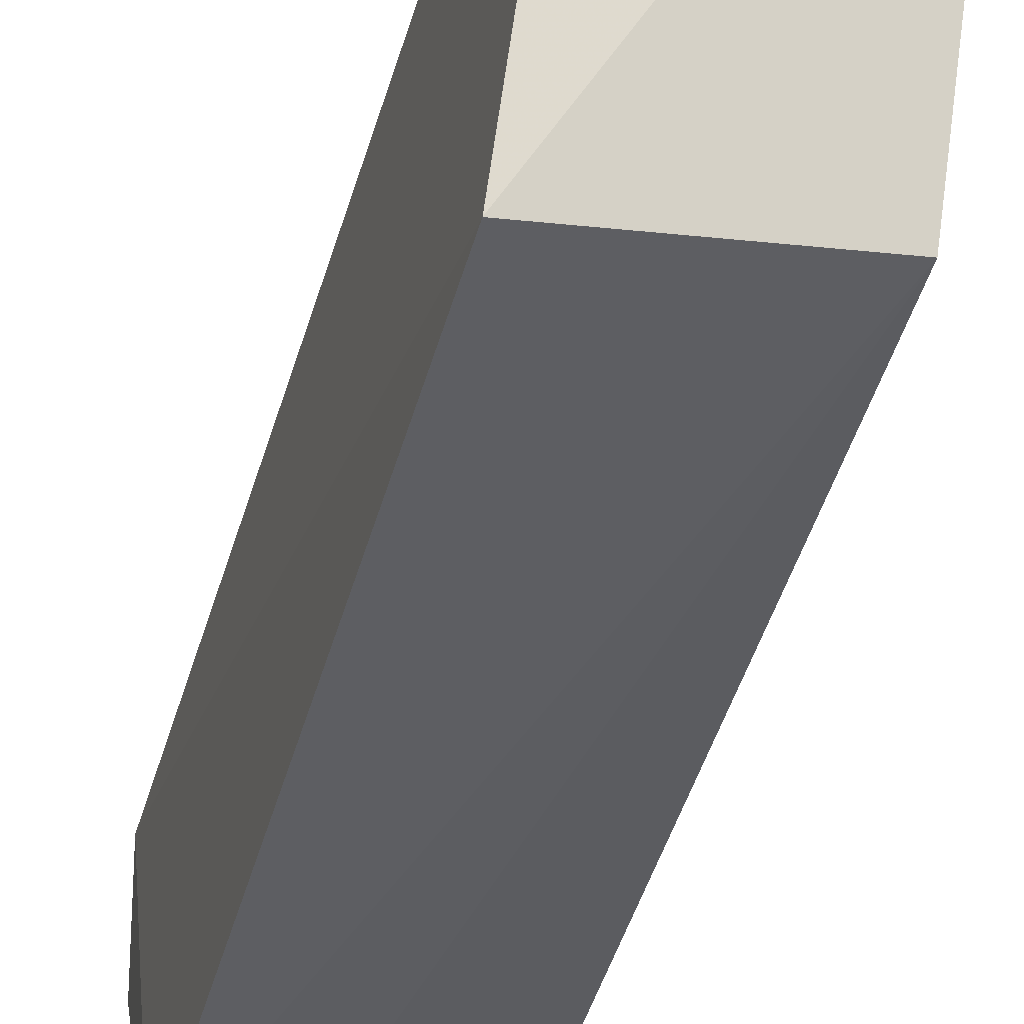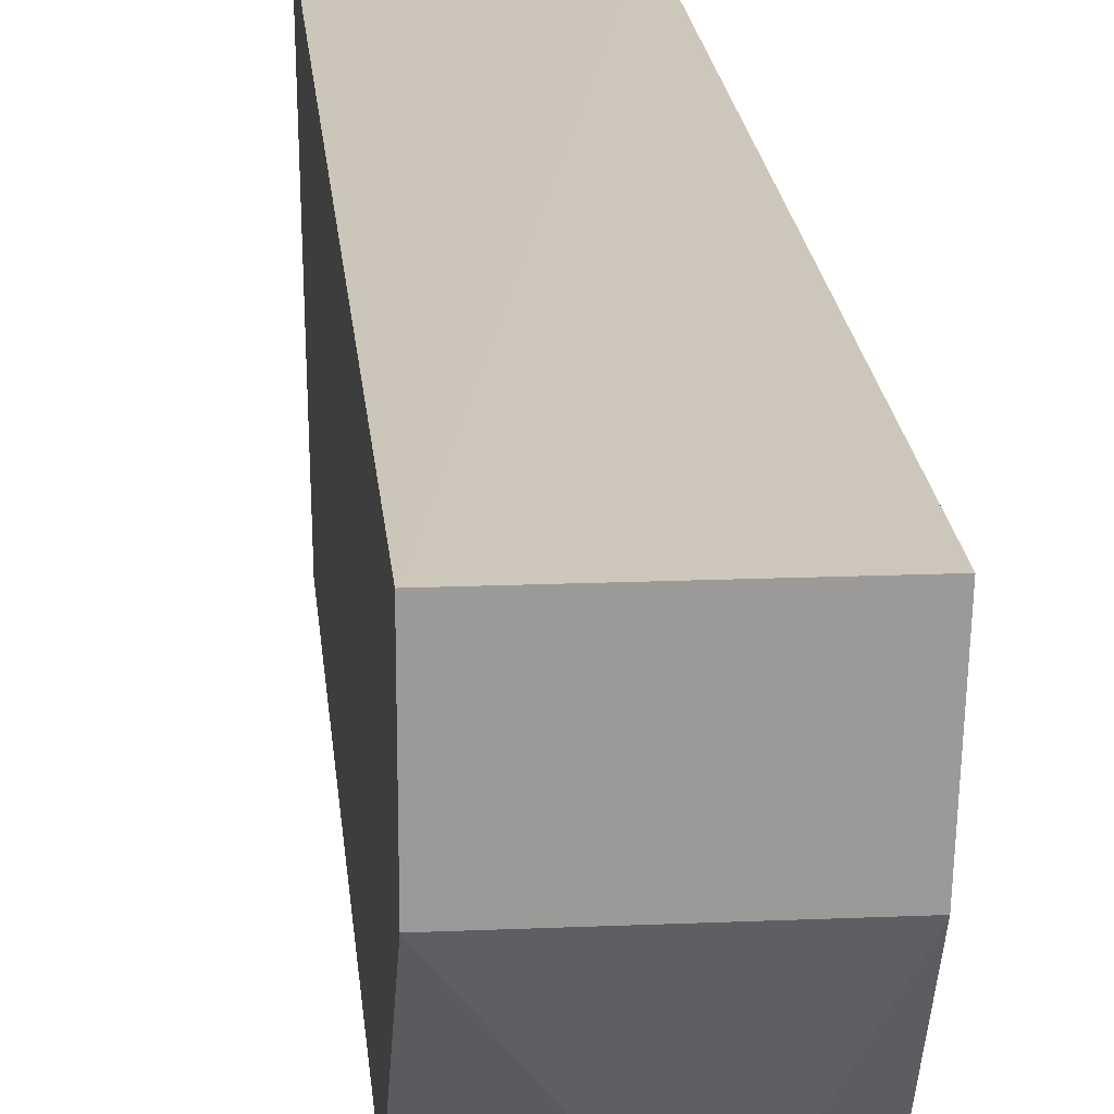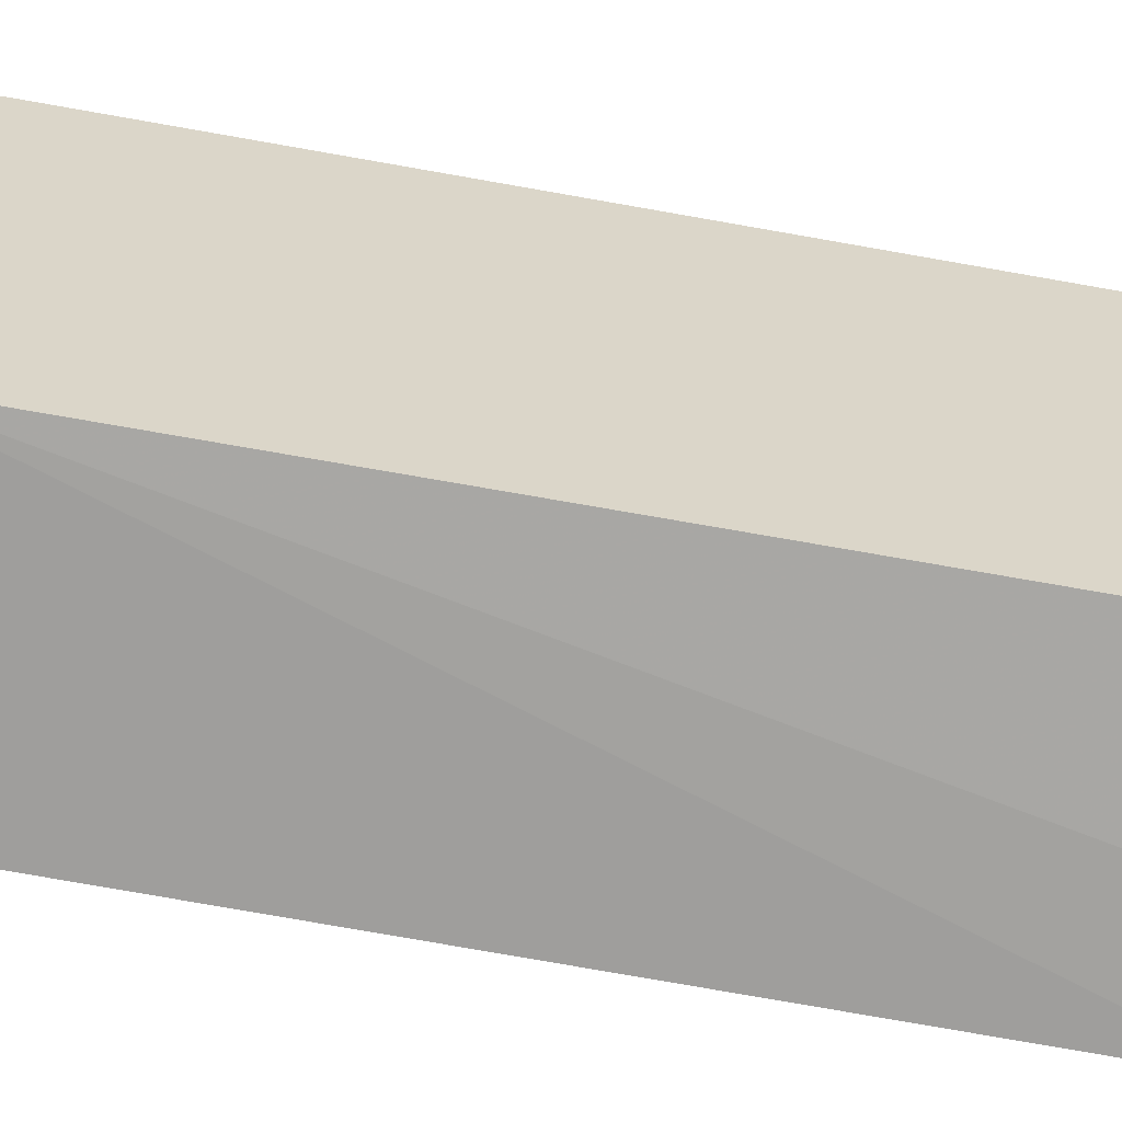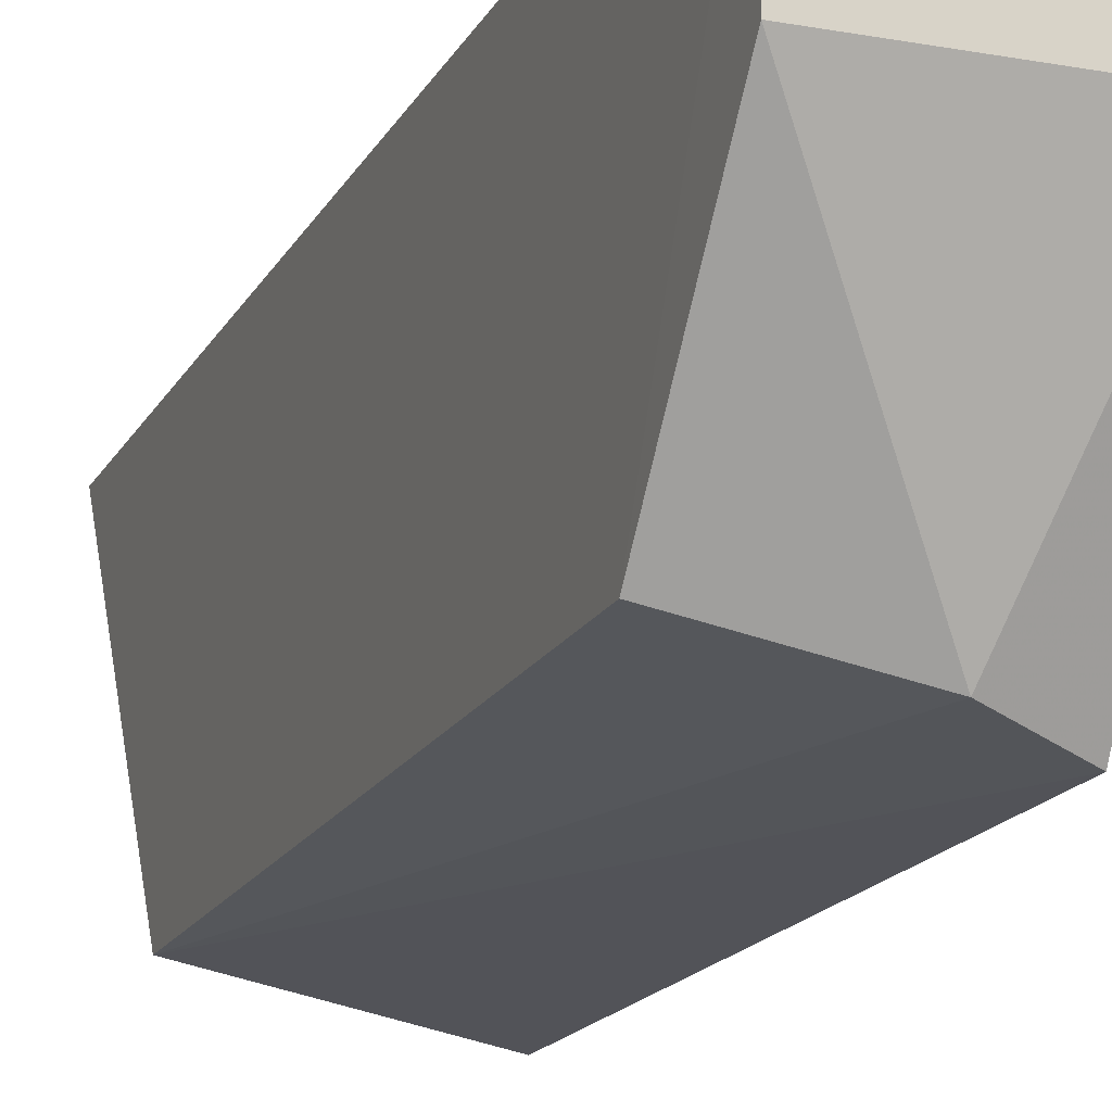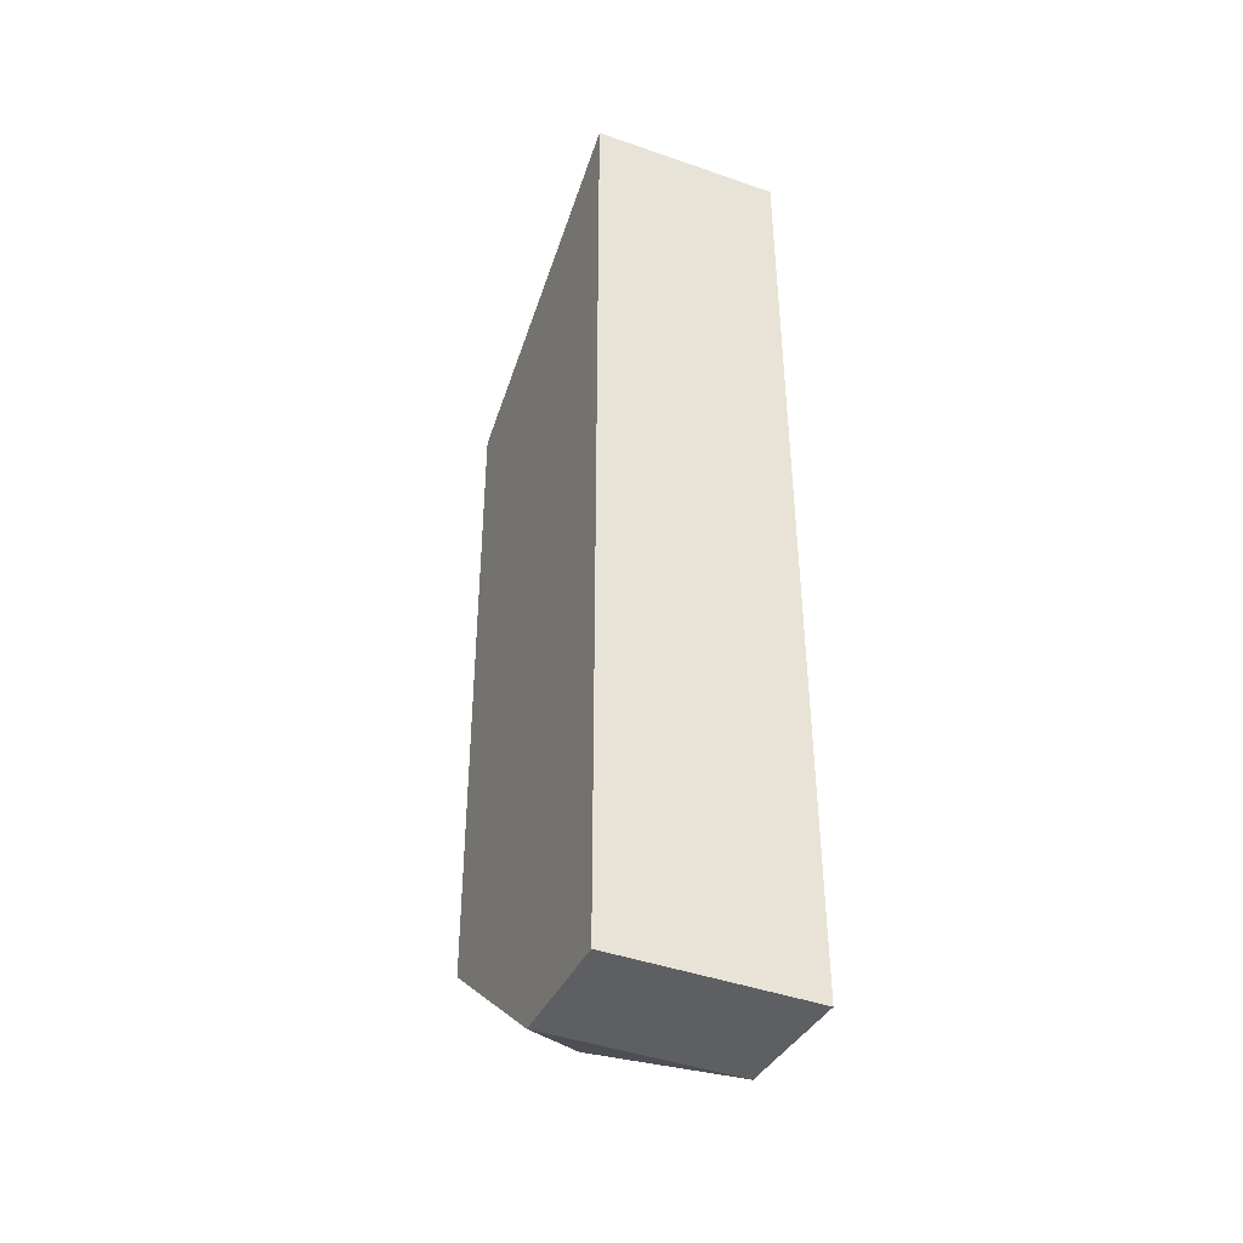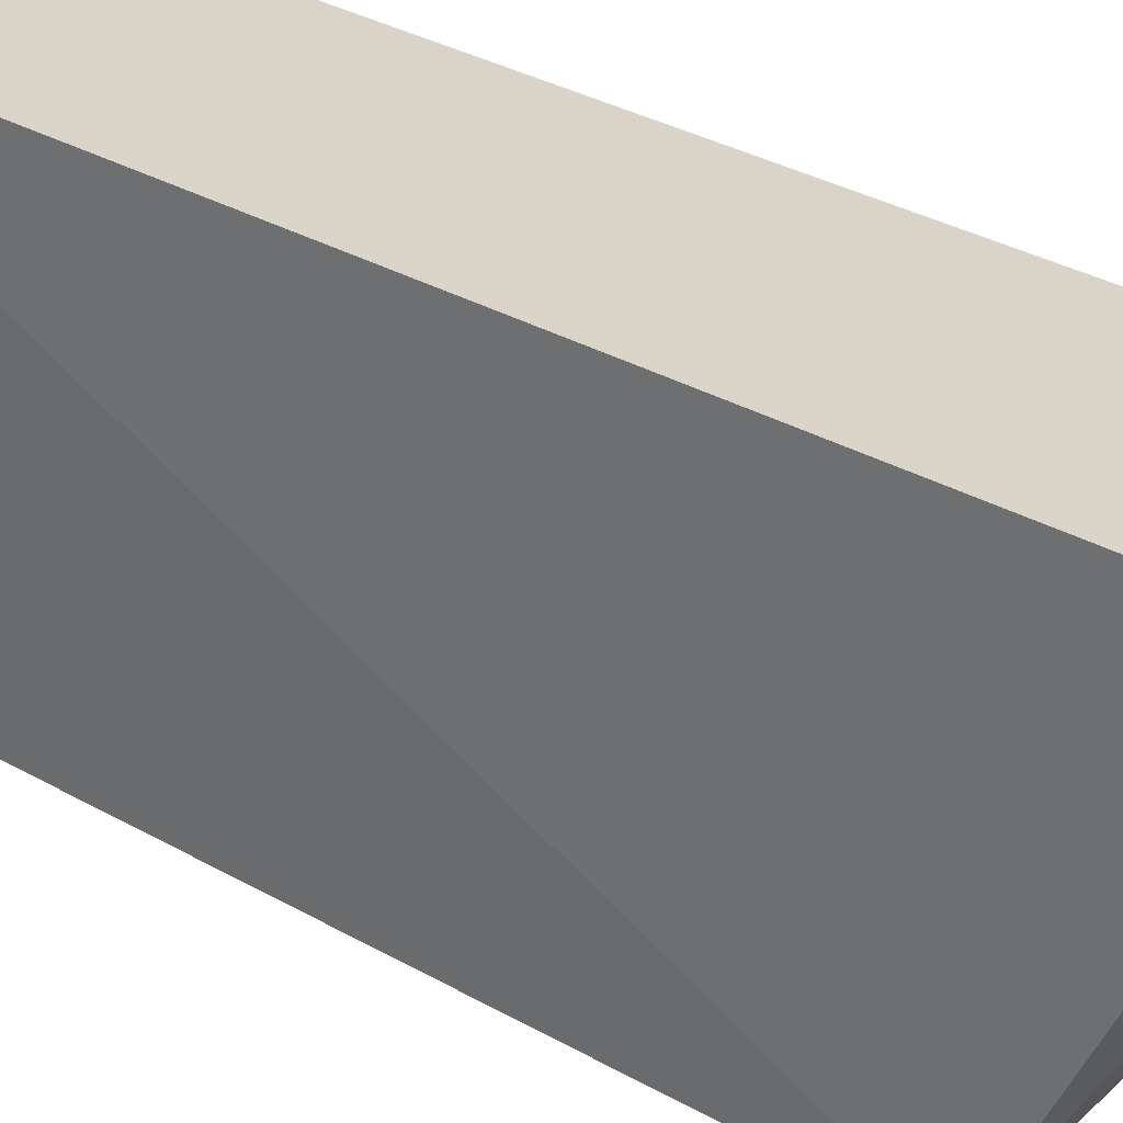
<metadata>
{"format":"obj","ext":"obj","renderer":"f3d","projection":"perspective","resolution":1024,"background":"white","views":[{"elev":-46.3,"azim":164.2,"up":"+Z"},{"elev":21.1,"azim":-5.3,"up":"+Z"},{"elev":-60.3,"azim":-100.9,"up":"+Z"},{"elev":-17.8,"azim":-20.4,"up":"+Z"},{"elev":-39.7,"azim":-23.3,"up":"+Y"},{"elev":29.1,"azim":132.0,"up":"+Z"}]}
</metadata>
<code>
v -0.05307 0.09769 0.01883
v -0.0527 0.04749 0.0187
v -0.05269 0.05496 0.0002123
v -0.06318 0.08904 0.002792
v -0.06313 0.04766 0.01872
v -0.05264 0.08896 0.0008346
v -0.06312 0.09787 0.01866
v -0.06313 0.04766 0.01192
v -0.05294 0.0475 0.01192
v -0.06318 0.05498 0.002731
v -0.05639 0.05346 0.000997
f 5 2 1
f 6 3 4
f 6 1 2
f 6 2 3
f 7 5 1
f 7 4 5
f 7 6 4
f 7 1 6
f 8 2 5
f 9 3 2
f 9 2 8
f 10 8 5
f 10 5 4
f 11 9 8
f 11 3 9
f 11 8 10
f 11 10 4
f 11 4 3

</code>
